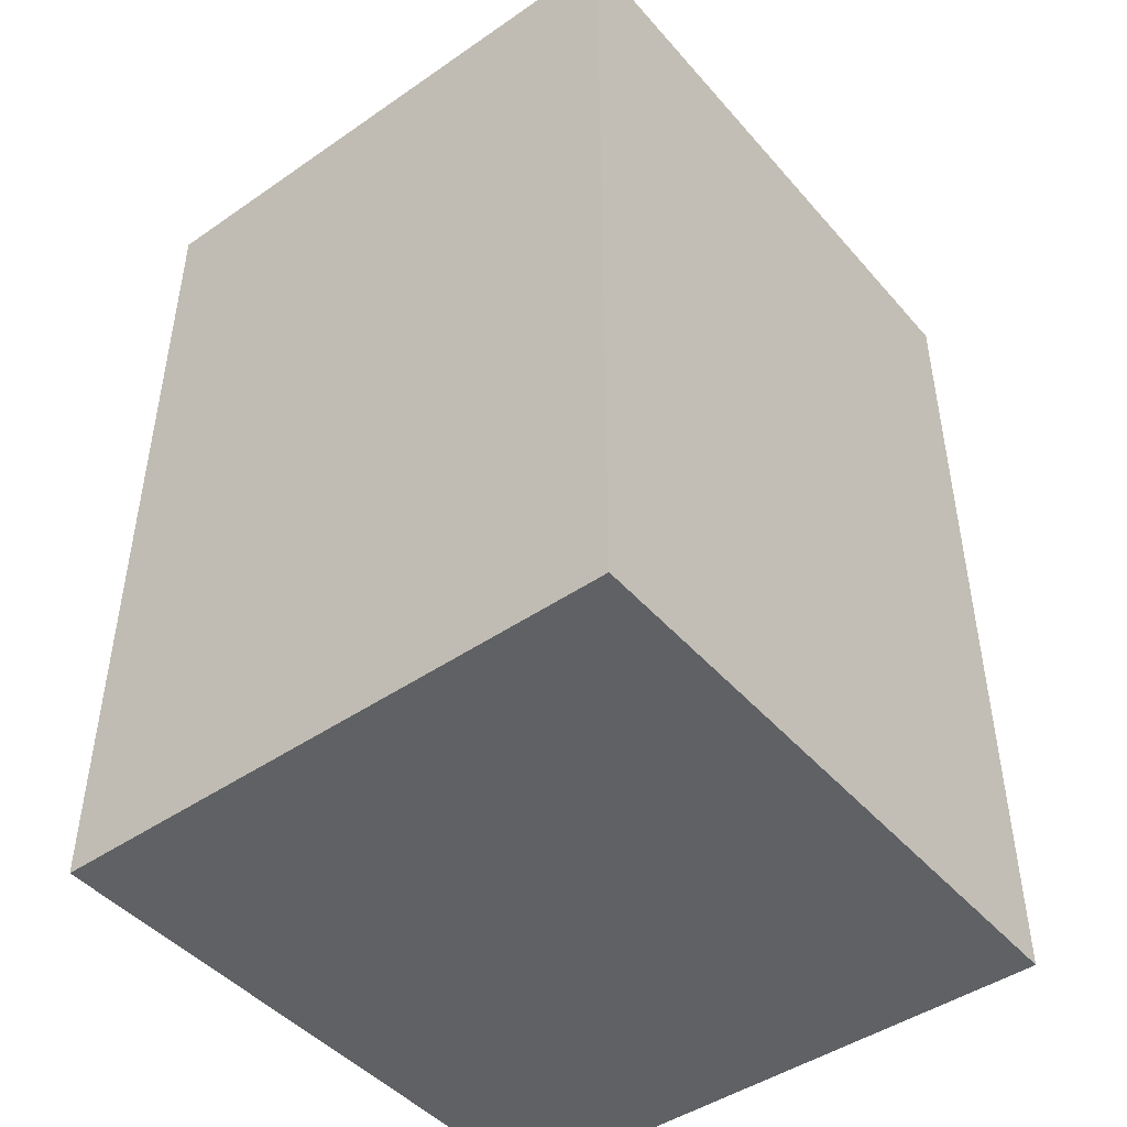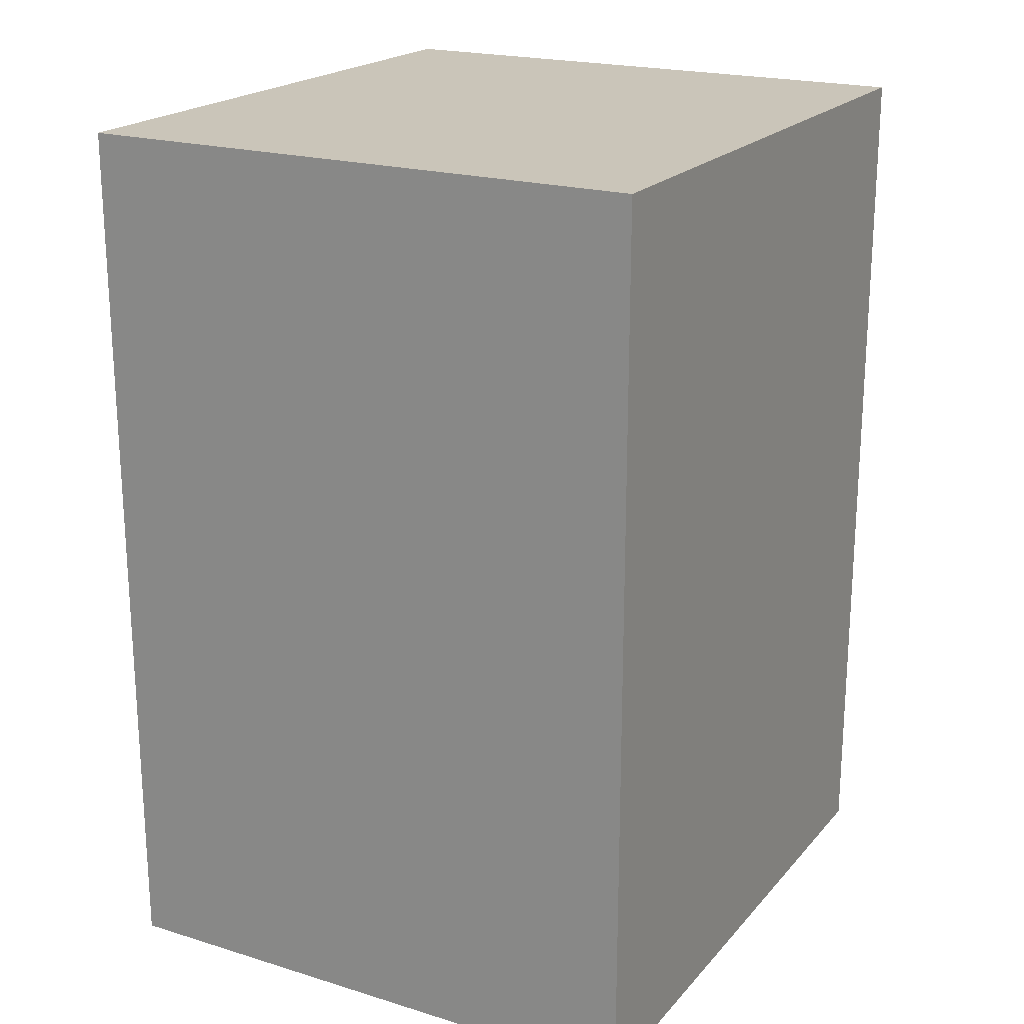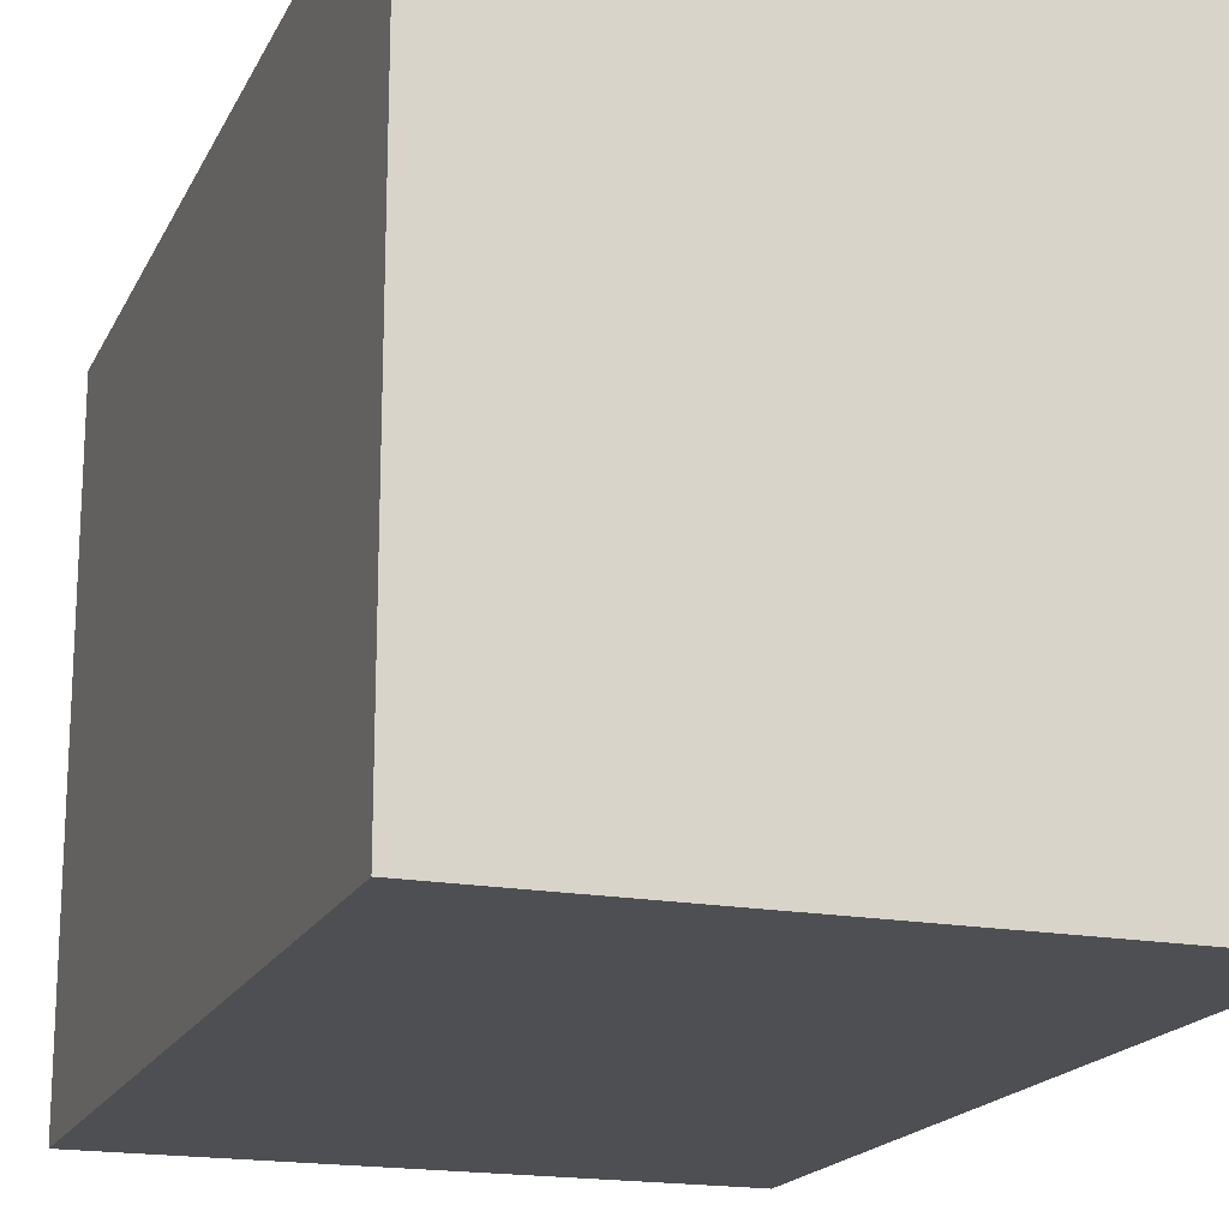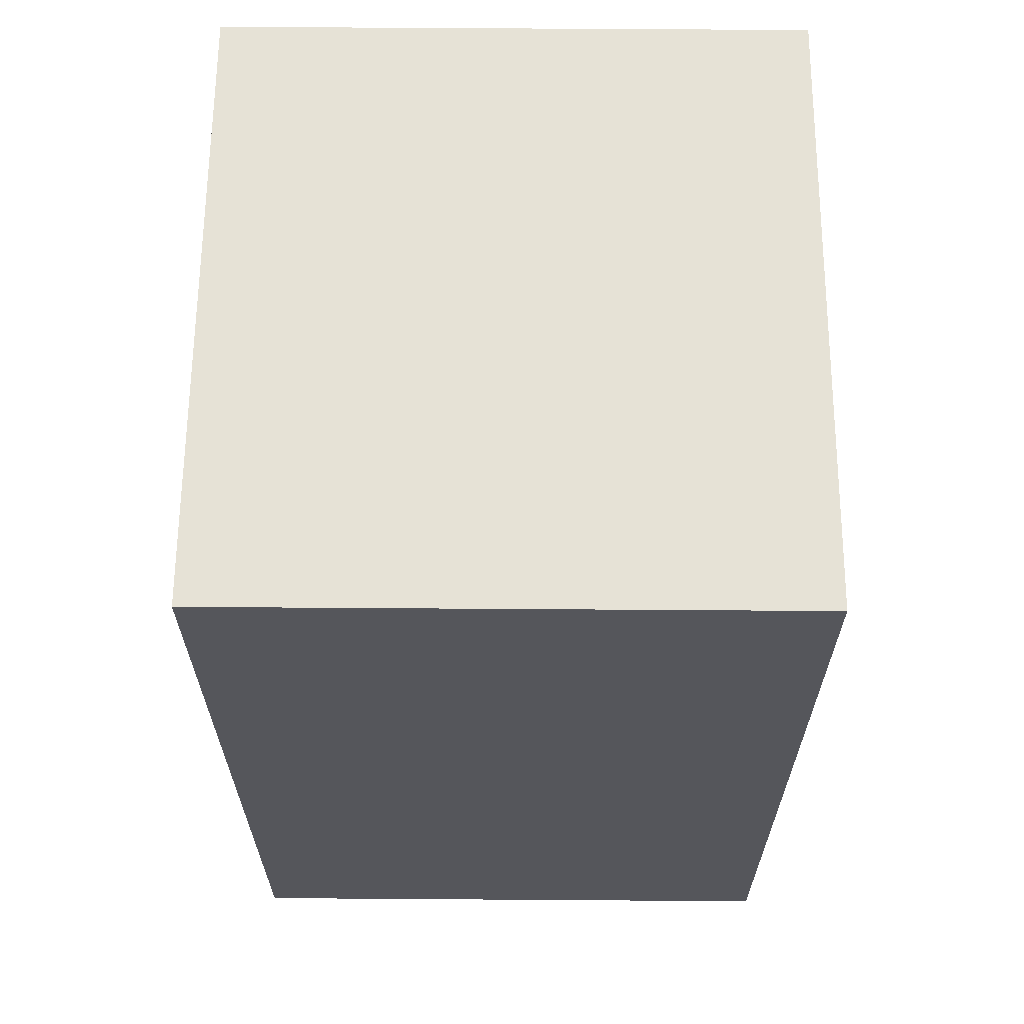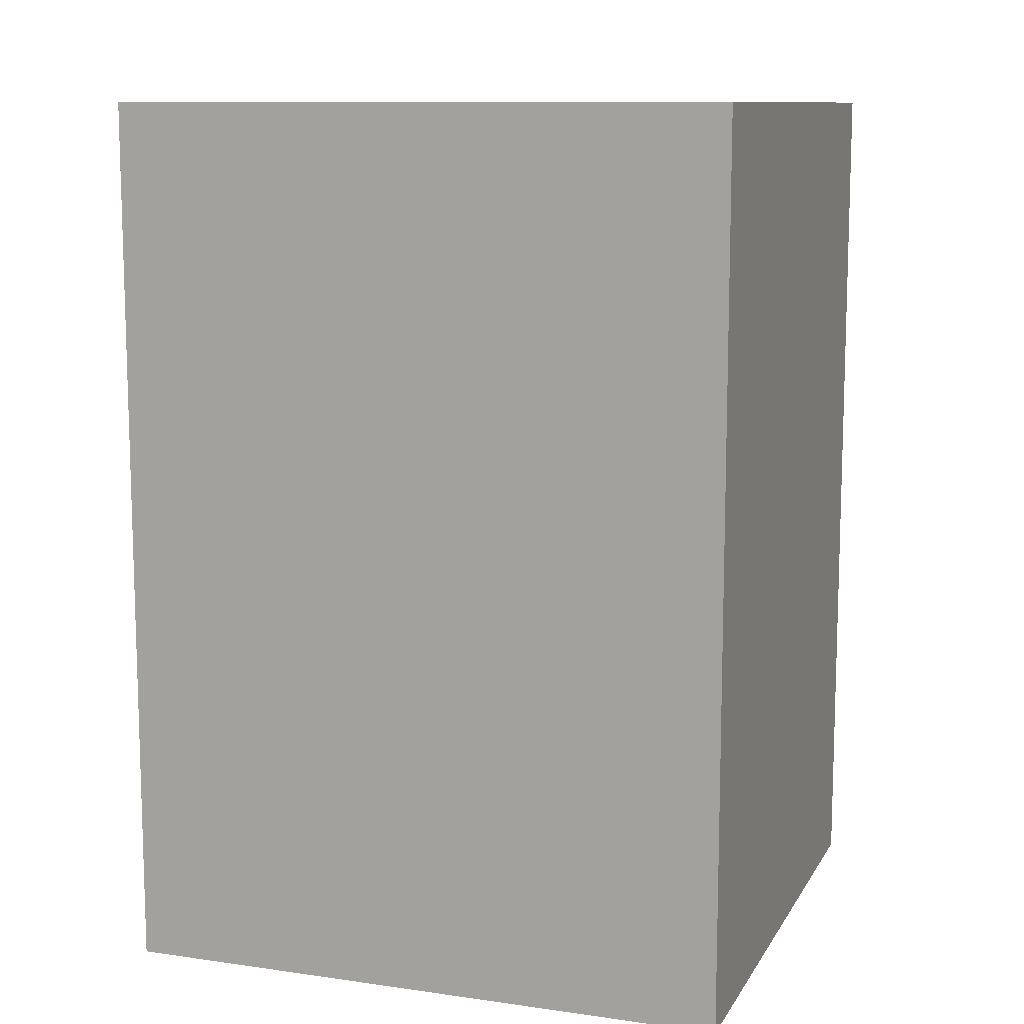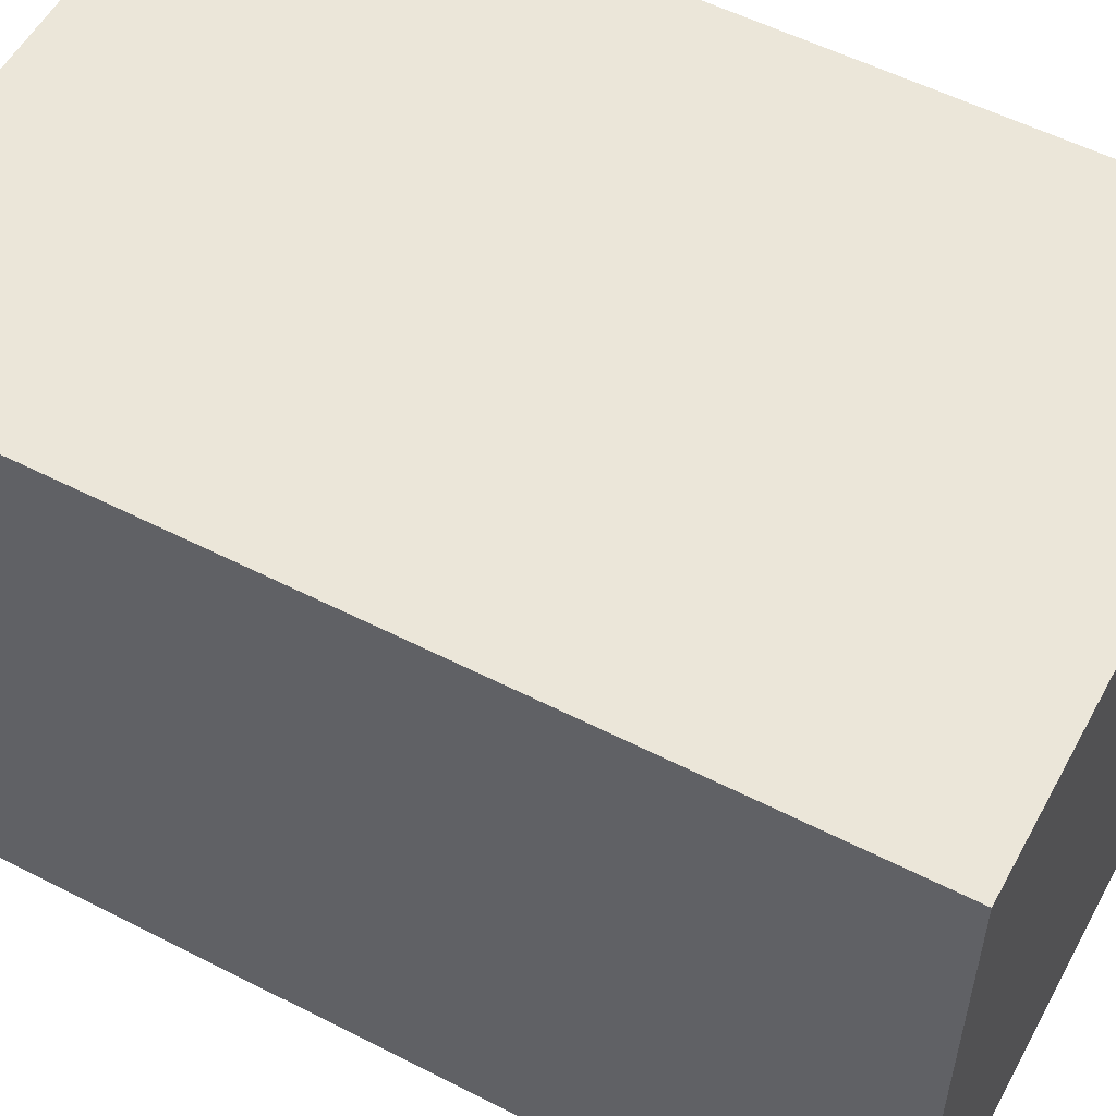
<metadata>
{"format":"obj","ext":"obj","renderer":"f3d","projection":"perspective","resolution":1024,"background":"white","views":[{"elev":-45.8,"azim":-141.7,"up":"+Y"},{"elev":20.6,"azim":28.9,"up":"+Y"},{"elev":-18.2,"azim":160.6,"up":"+Z"},{"elev":63.8,"azim":0.4,"up":"+Y"},{"elev":10.7,"azim":109.4,"up":"+Y"},{"elev":55.3,"azim":-61.7,"up":"+Z"}]}
</metadata>
<code>
v 0 0 0
v 0 0 7
v 6.5 0 7
v 6.5 0 0
v 0 -10 0
v 0 0 0
v 6.5 0 0
v 6.5 -10 0
v 0 -10 7
v 0 -10 0
v 6.5 -10 0
v 6.5 -10 7
v 0 0 7
v 0 -10 7
v 6.5 -10 7
v 6.5 0 7
v 6.5 0 7
v 6.5 -10 7
v 6.5 -10 0
v 6.5 0 0
v 0 -10 7
v 0 0 7
v 0 0 0
v 0 -10 0
g b3fb2208-e34f-11ea-998b-54bf646e7e1f
f 1 2 4
f 4 2 3
g b3fb4912-e34f-11ea-9587-54bf646e7e1f
f 5 6 8
f 8 6 7
g b3fb7040-e34f-11ea-9ef6-54bf646e7e1f
f 9 10 12
f 12 10 11
g b3fb974a-e34f-11ea-8053-54bf646e7e1f
f 13 14 16
f 16 14 15
g b3fbe57a-e34f-11ea-be66-54bf646e7e1f
f 18 19 17
f 17 19 20
g b3fc0c7a-e34f-11ea-aa74-54bf646e7e1f
f 21 22 24
f 24 22 23

</code>
